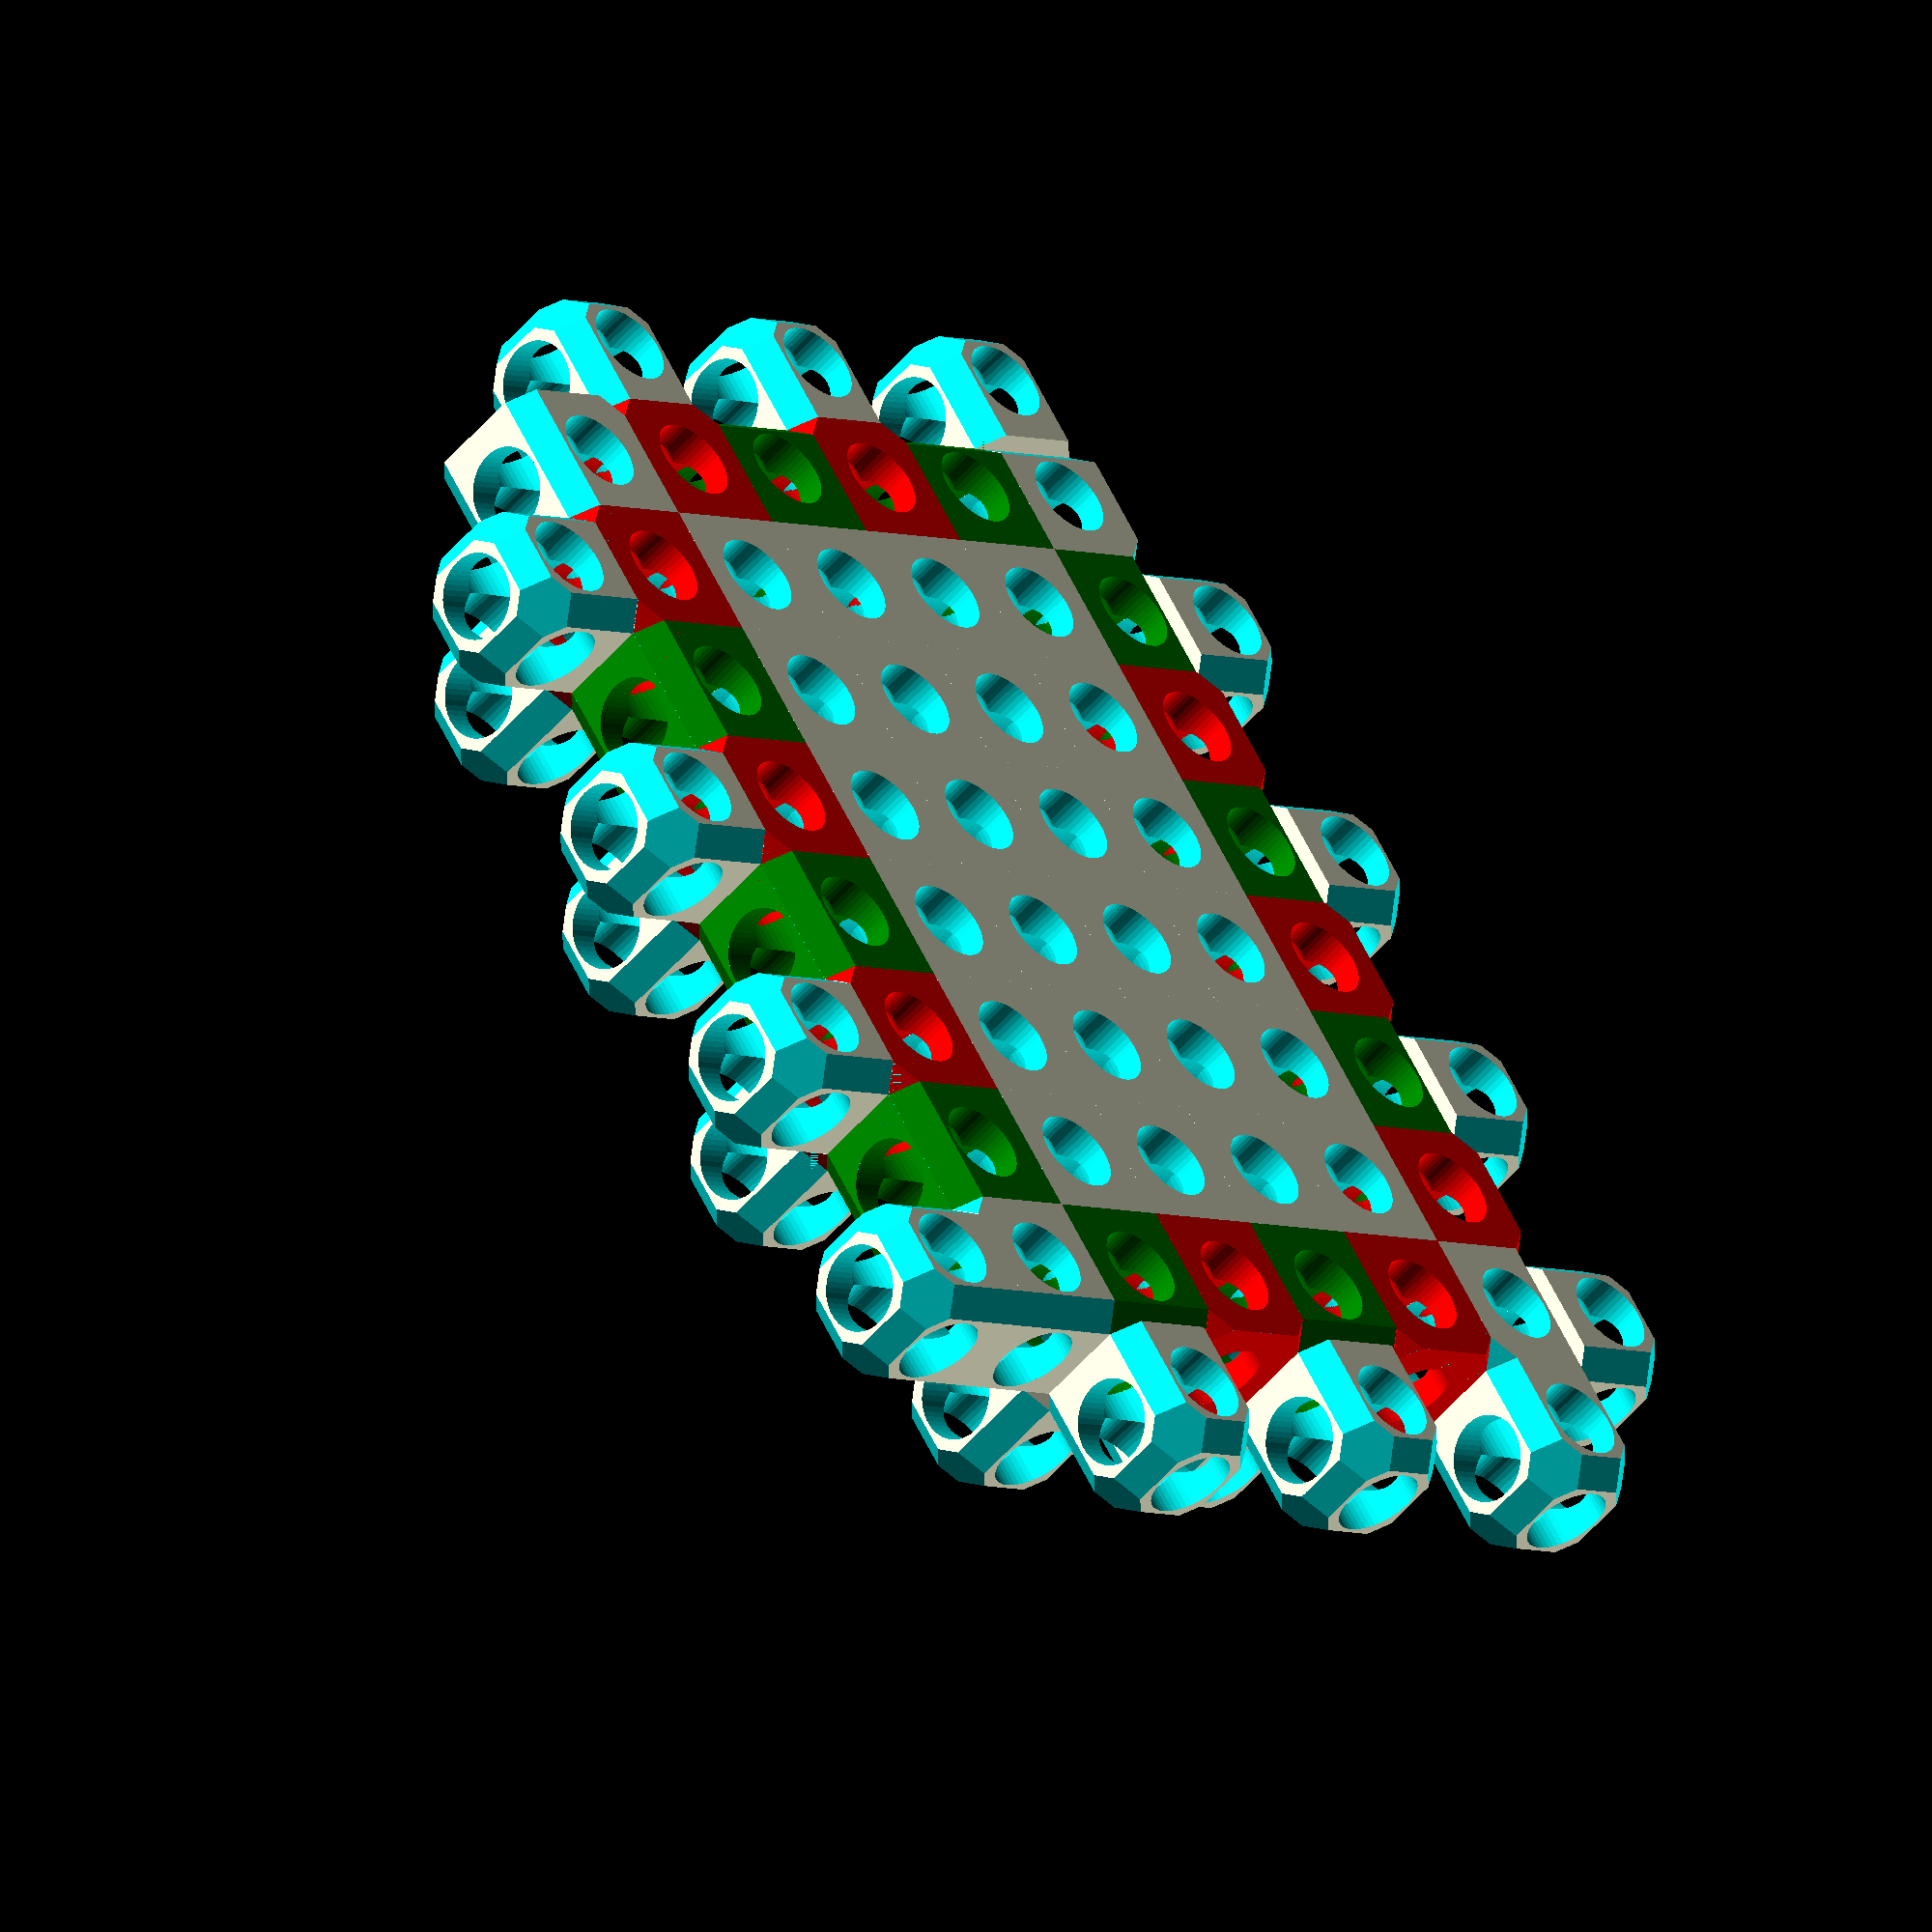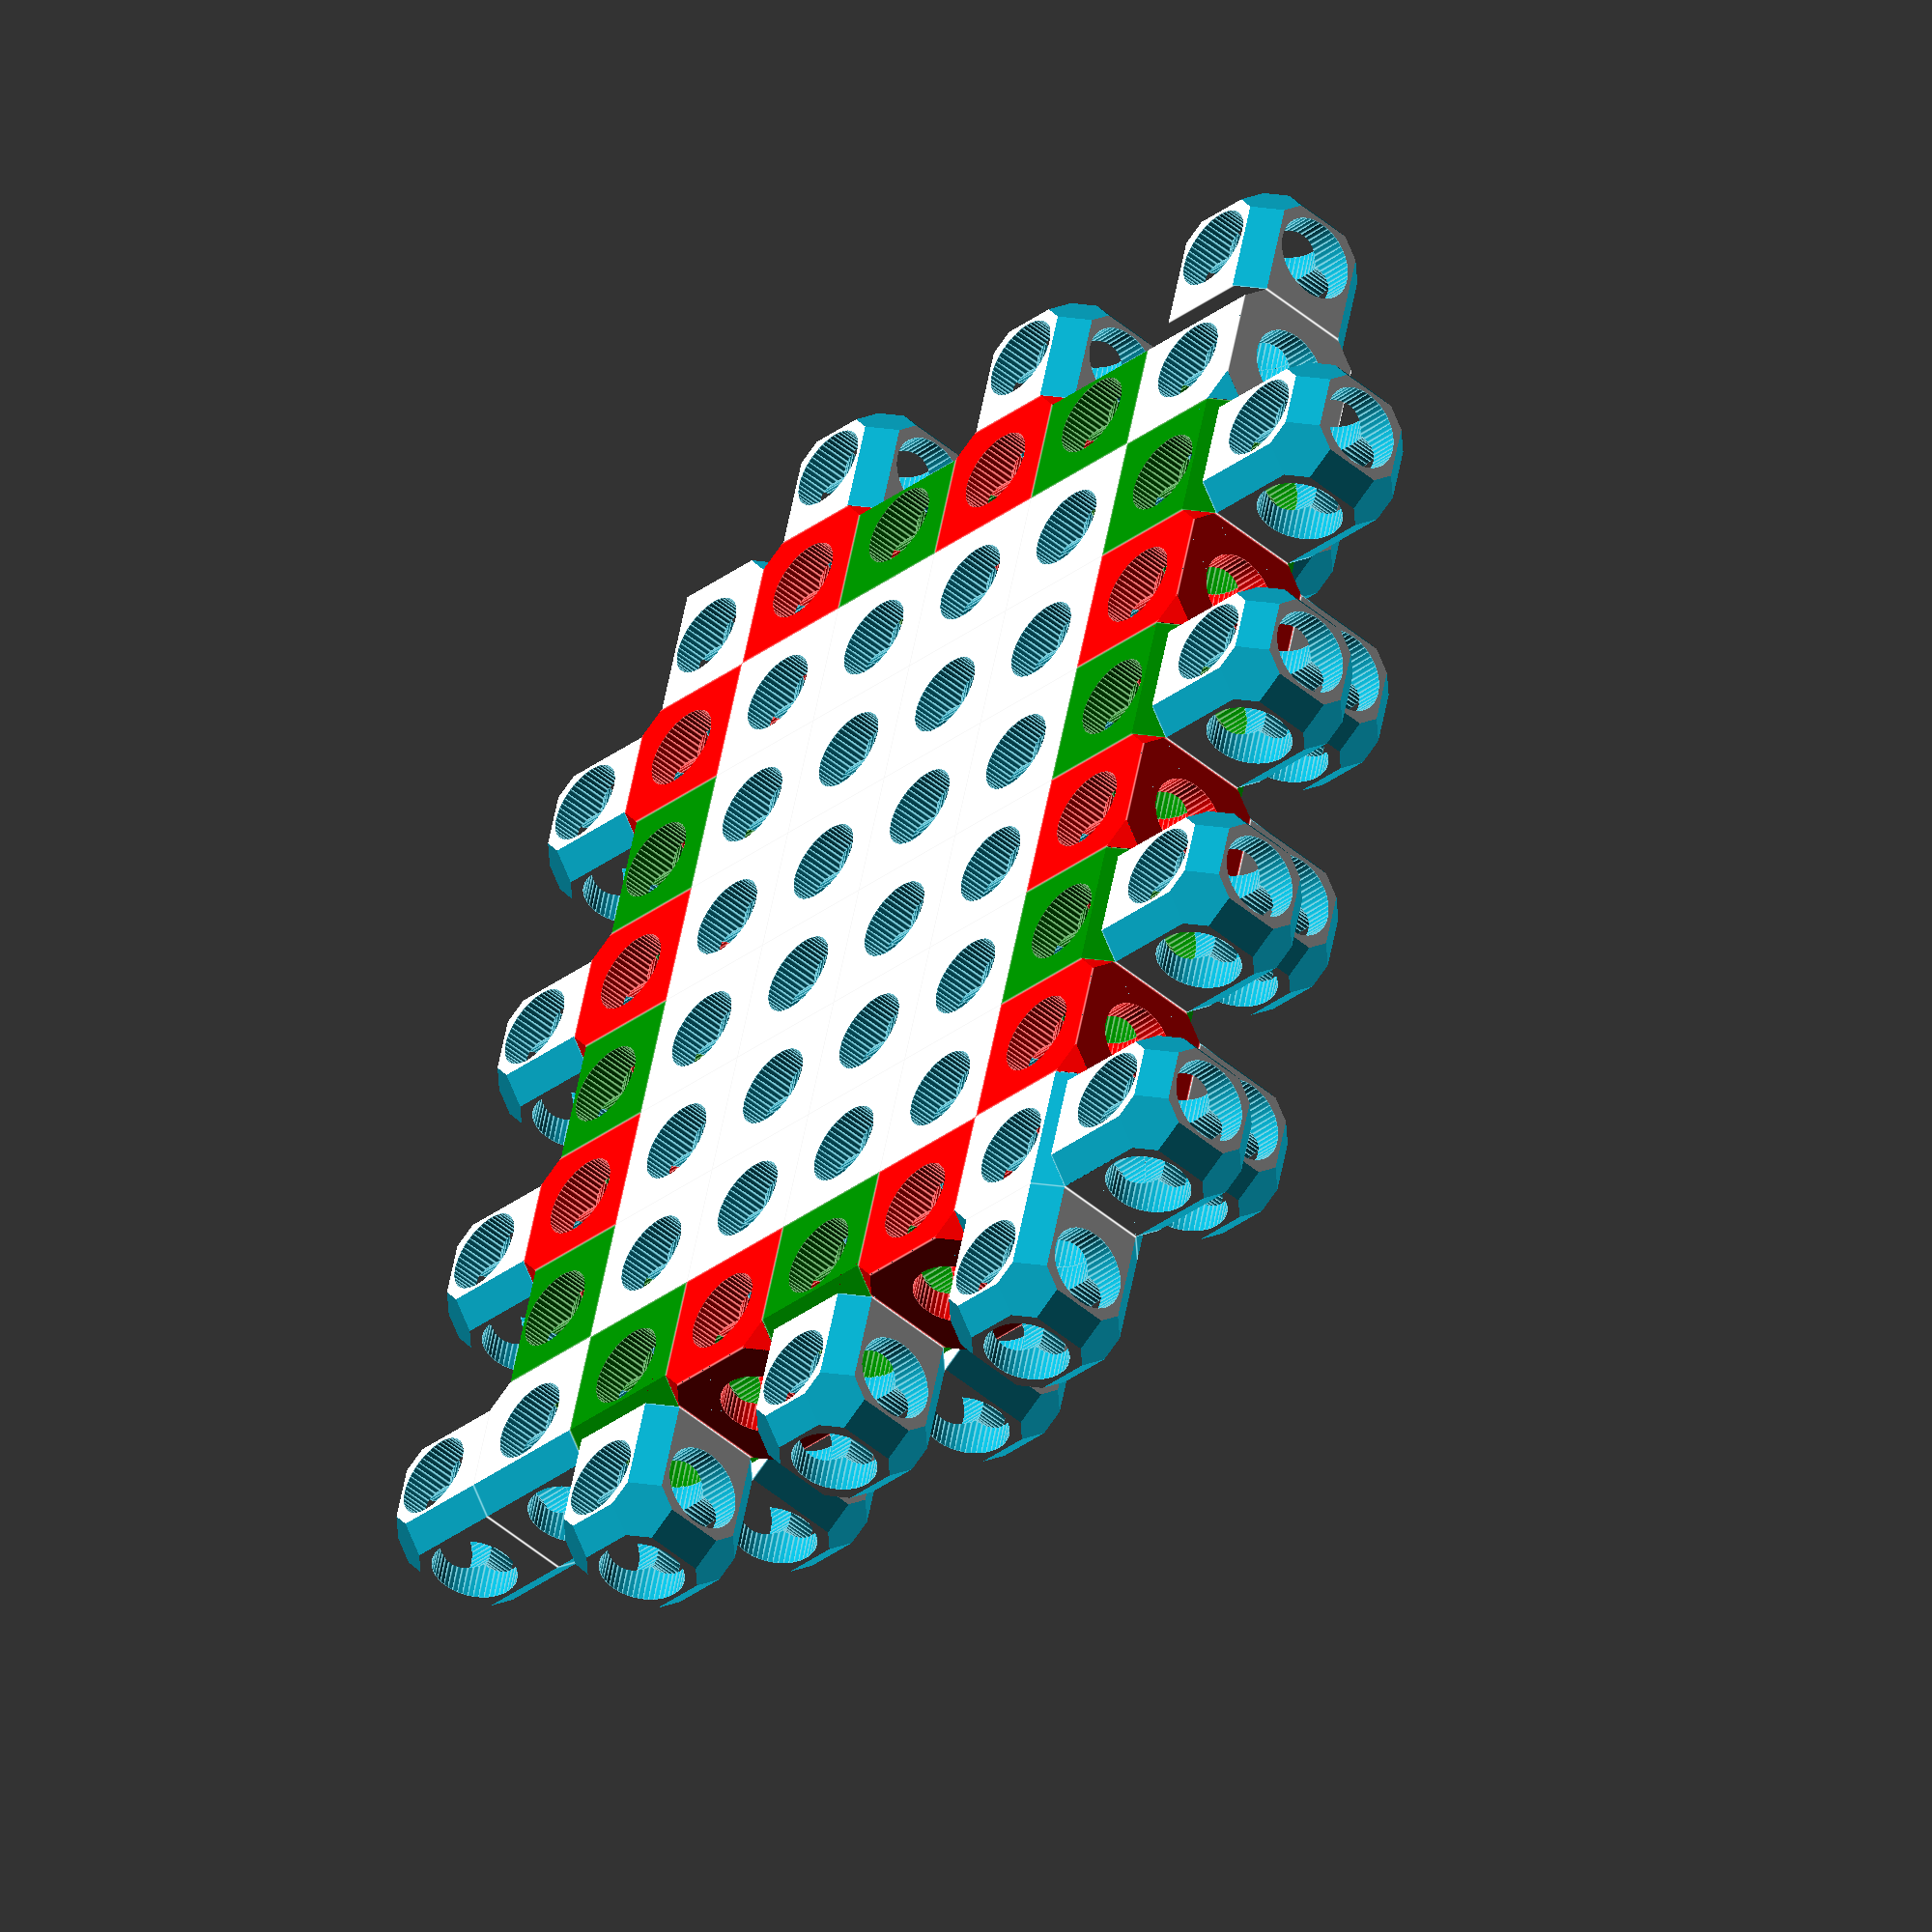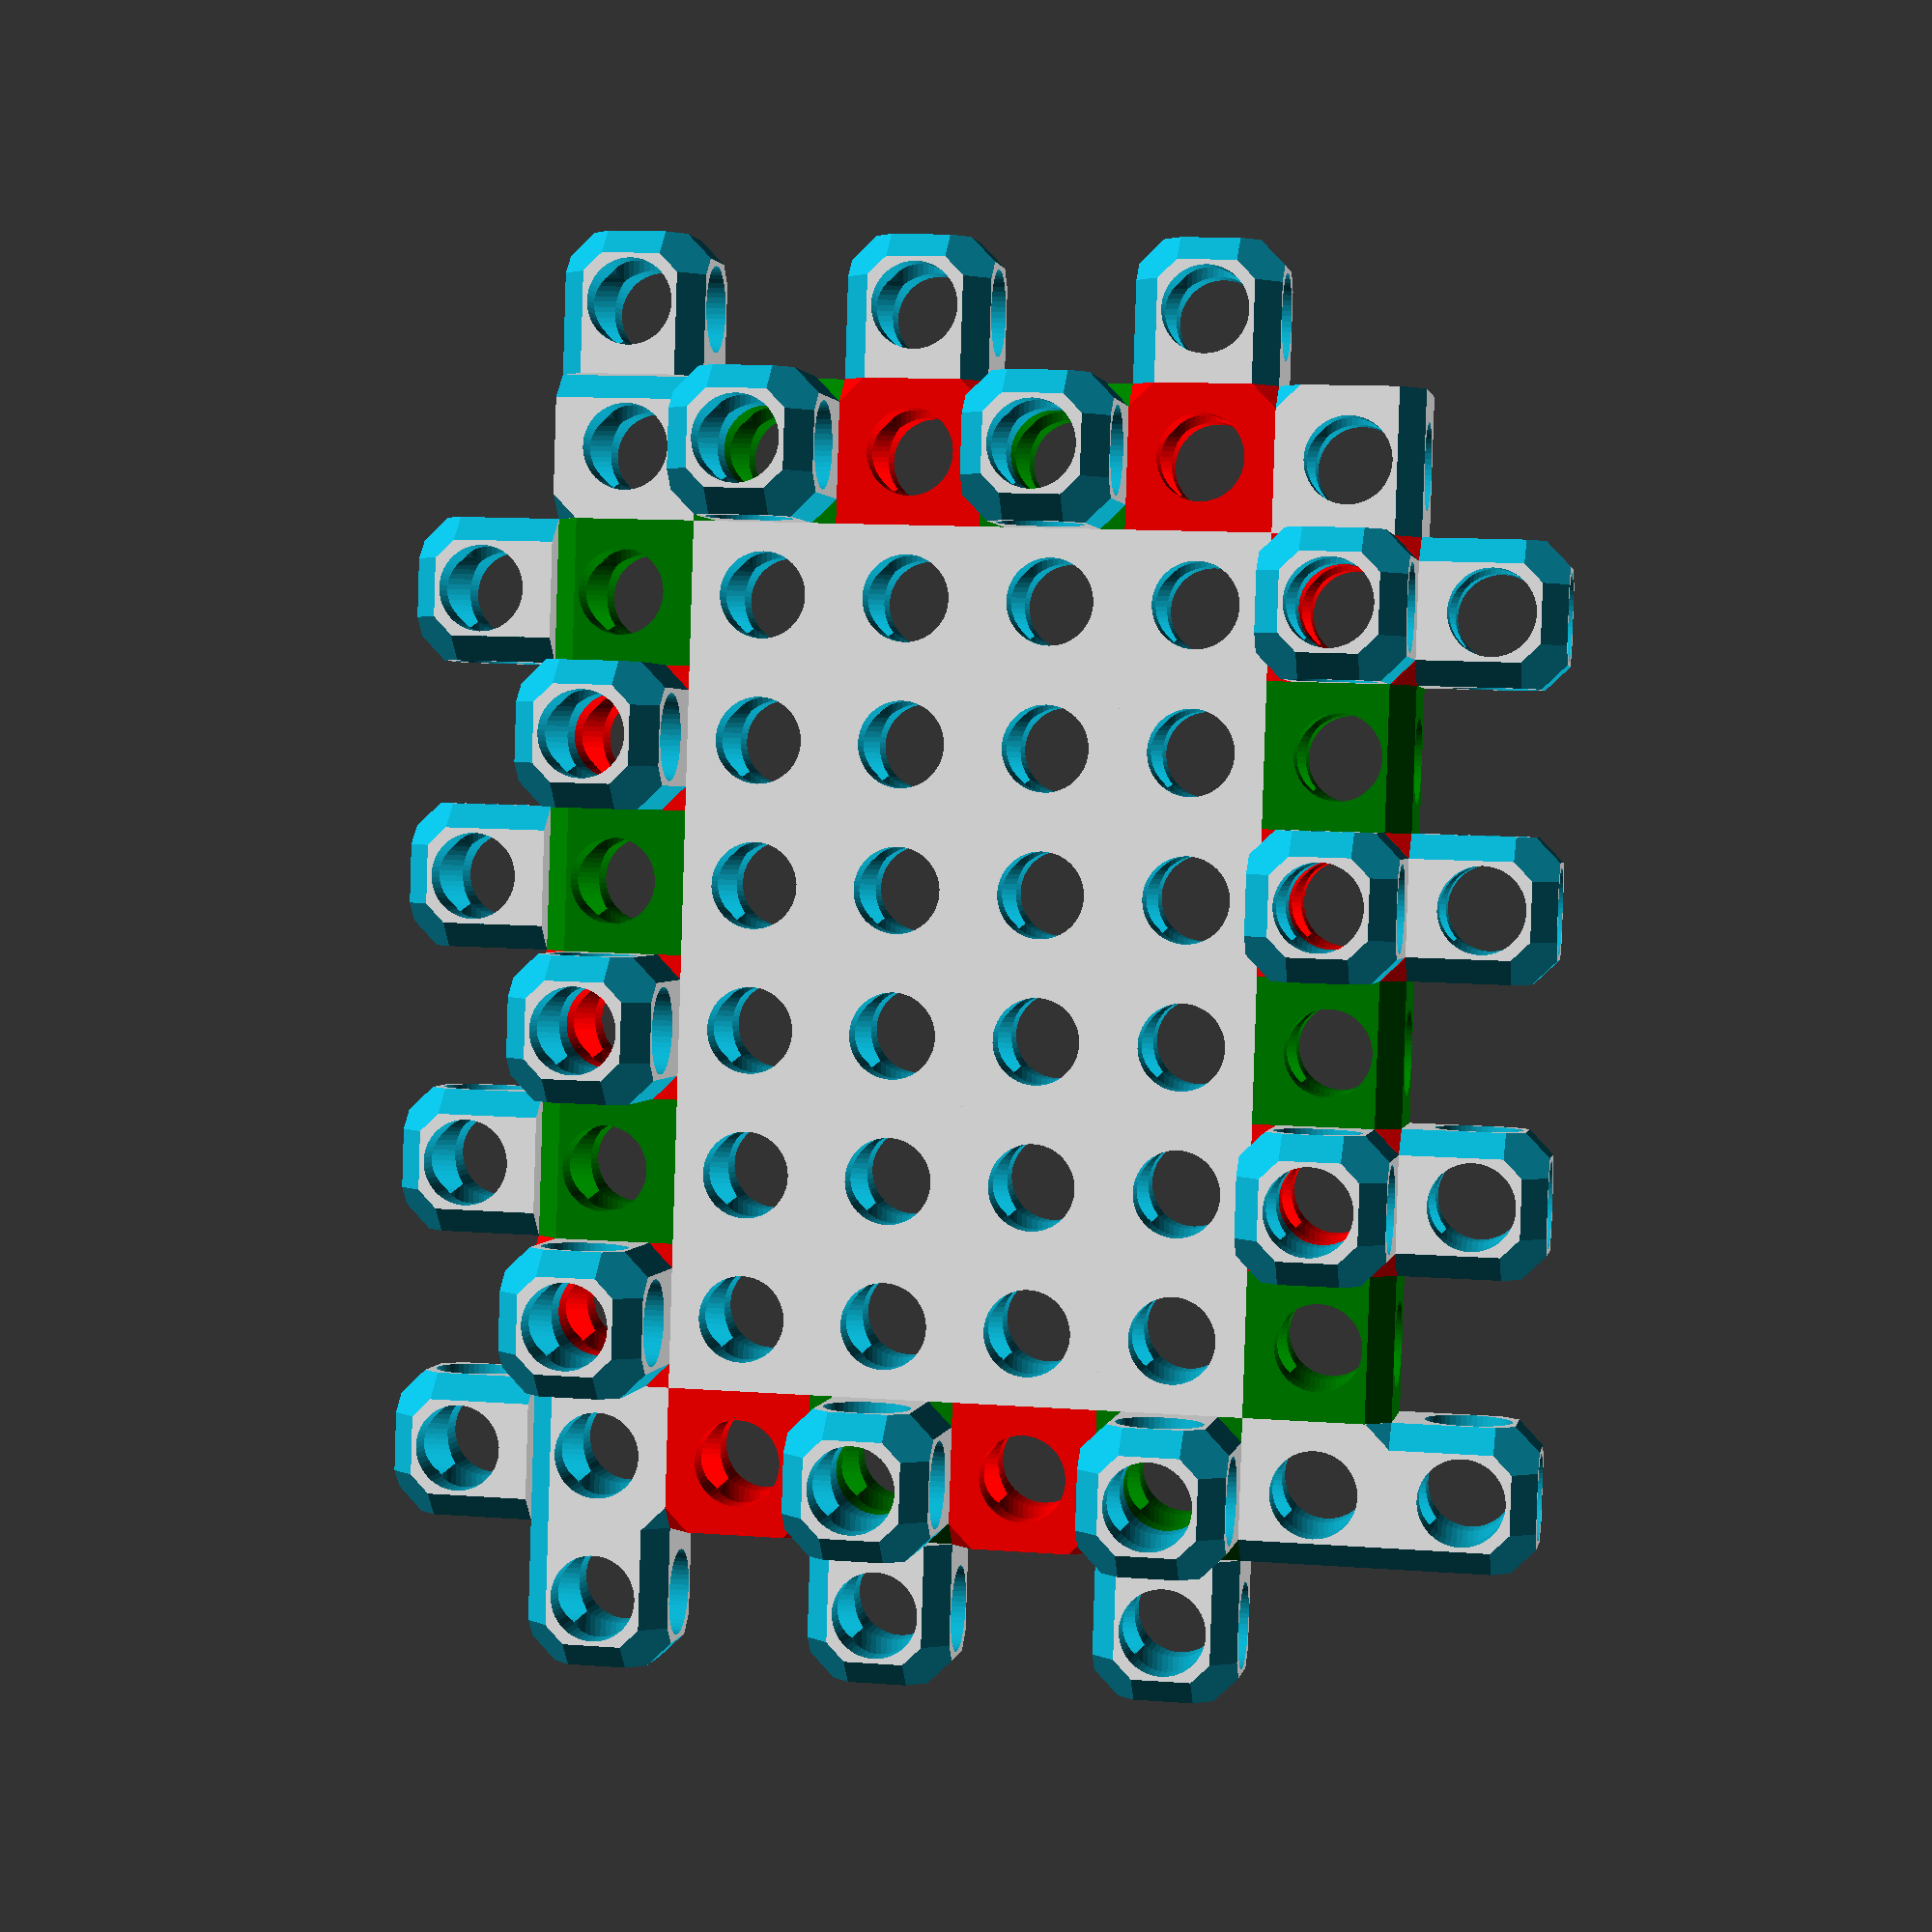
<openscad>
$fn = 50;

module general_block(block_length, shaft_radius )
{

    difference()
    {
        cube([block_length, block_length, block_length],true);

        rotate([0,0,0]) { cylinder( h = block_length+0.1, r1 = shaft_radius, r2 = shaft_radius, center = true ); }
        rotate([90,0,0]) { cylinder( h = block_length+0.1, r1 = shaft_radius, r2 =shaft_radius, center = true ); }
        rotate([0,90,0]){ cylinder( h = block_length+0.1, r1 = shaft_radius, r2 = shaft_radius, center = true ); }
        rotate([0,90,0]) { cylinder( h = block_length+0.1, r1 = shaft_radius, r2 = shaft_radius, center = true ); }
    
        
    }
}

module advanced_side_tooth(block_length, shaft_radius, padding )
{
    cubic_corner_to_edge_angle = 54.7;
    //corner_cropping_constant = 0.5722 * block_length;
    corner_cropping_constant = 0.49 * block_length;
    edge_cropping_constant = 0.77;
    
    difference()
    {
        cube([block_length-padding, block_length, block_length],true);
        rotate([0,0,0]) { cylinder( h = block_length+0.1, r1 = shaft_radius, r2 = shaft_radius, center = true ); }
        rotate([90,0,0]) { cylinder( h = block_length+0.1, r1 = shaft_radius, r2 =shaft_radius, center = true ); }
        rotate([0,90,0]){ cylinder( h = block_length+0.1, r1 = shaft_radius, r2 = shaft_radius, center = true ); }
        rotate([0,90,0]) { cylinder( h = block_length+0.1, r1 = shaft_radius, r2 = shaft_radius, center = true ); }
        translate([corner_cropping_constant,corner_cropping_constant,corner_cropping_constant])
        {
            //54.7 is an essential angle. This is the cut blockl
            rotate([0,54.7,45])
            {
                cube([block_length/2.0, block_length/2.0, block_length/2],true);
            }
        }
        translate([-corner_cropping_constant,corner_cropping_constant,corner_cropping_constant])
        {
            rotate([0,54.7,135])
            {
                cube([block_length/2.0, block_length/2.0, block_length/2],true);
            }
        }
        translate([corner_cropping_constant,-corner_cropping_constant,corner_cropping_constant])
        {
            //54.7 is an essential angle. This is the cut blockl
            rotate([0,54.7,315])
            {
                //cube([block_length/2.0, block_length/2.0, block_length/2],true);
            }       
        }
        translate([-corner_cropping_constant,-corner_cropping_constant,corner_cropping_constant])
        {
            rotate([0,54.7,225])
            {
                //cube([block_length/2.0, block_length/2.0, block_length/2],true);
            }
        }
        translate([corner_cropping_constant,corner_cropping_constant,-corner_cropping_constant])
        {
            //54.7 is an essential angle. This is the cut blockl
            rotate([0,-54.7,45])
            {
                cube([block_length/2.0, block_length/2.0, block_length/2],true);
            }
            
        }
        translate([-corner_cropping_constant,corner_cropping_constant,-corner_cropping_constant])
        {
            rotate([0,-54.7,135])
            {
                cube([block_length/2.0, block_length/2.0, block_length/2],true);
            }
        }
        translate([corner_cropping_constant,-corner_cropping_constant,-corner_cropping_constant])
        {
            //54.7 is an essential angle. This is the cut blockl
            rotate([0,-54.7,315])
            {
                //cube([block_length/2.0, block_length/2.0, block_length/2],true);
            }
        }
        translate([-corner_cropping_constant,-corner_cropping_constant,-corner_cropping_constant])
        {
            rotate([0,-54.7,225])
            {
                //cube([block_length/2.0, block_length/2.0, block_length/2],true);
            }
        }
        
        translate([block_length*edge_cropping_constant,block_length*edge_cropping_constant,0])
        {
            rotate([0,0,45])
            {
                cube([block_length+0.01, block_length+0.01, block_length+0.01],true);
            }
        }
        translate([-block_length*edge_cropping_constant,block_length*edge_cropping_constant,0])
        {
            rotate([0,0,45])
            {
                cube([block_length+0.01, block_length+0.01, block_length+0.01],true);
            }
        }
        translate([block_length*edge_cropping_constant,-block_length*edge_cropping_constant,0])
        {
            rotate([0,0,45])
            {
                //cube([block_length+0.01, block_length+0.01, block_length+0.01],true);
            }
        }
        translate([-block_length*edge_cropping_constant,-block_length*edge_cropping_constant,0])
        {
            rotate([0,0,45])
            {
                //cube([block_length+0.01, block_length+0.01, block_length+0.01],true);
            }
        }
        
        rotate([90,0,0])
        {
            translate([block_length*edge_cropping_constant,block_length*edge_cropping_constant,0])
            {
                rotate([0,0,45])
                {
                    cube([block_length+0.01, block_length+0.01, block_length+0.01],true);
                }
            }
            
            translate([-block_length*edge_cropping_constant,block_length*edge_cropping_constant,0])
            {
                rotate([0,0,45])
                {
                    cube([block_length+0.01, block_length+0.01, block_length+0.01],true);
                }
            }
            translate([block_length*edge_cropping_constant,-block_length*edge_cropping_constant,0])
            {
                rotate([0,0,45])
                {
                    cube([block_length+0.01, block_length+0.01, block_length+0.01],true);
                }
            }
            translate([-block_length*edge_cropping_constant,-block_length*edge_cropping_constant,0])
            {
                rotate([0,0,45])
                {
                    cube([block_length+0.01, block_length+0.01, block_length+0.01],true);
                }
            }
        }
        
        rotate([0,90,0])
        {
            translate([block_length*edge_cropping_constant,block_length*edge_cropping_constant,0])
            {
                rotate([0,0,45])
                {
                    cube([block_length+0.01, block_length+0.01, block_length+0.01],true);
                }
            }
            
            translate([-block_length*edge_cropping_constant,block_length*edge_cropping_constant,0])
            {
                rotate([0,0,45])
                {
                    cube([block_length+0.01, block_length+0.01, block_length+0.01],true);
                }
            }
            translate([block_length*edge_cropping_constant,-block_length*edge_cropping_constant,0])
            {
                rotate([0,0,45])
                {
                    //cube([block_length+0.01, block_length+0.01, block_length+0.01],true);
                }
            }
            translate([-block_length*edge_cropping_constant,-block_length*edge_cropping_constant,0])
            {
                rotate([0,0,45])
                {
                    //cube([block_length+0.01, block_length+0.01, block_length+0.01],true);
                }
            }
        }
        
    }
}



module advanced_block(block_length, shaft_radius)
{

    cubic_corner_to_edge_angle = 54.7;
    //corner_cropping_constant = 0.5722 * block_length;
    corner_cropping_constant = 0.49 * block_length;
    edge_cropping_constant = 0.77;
    difference()
    {
        general_block(block_length,shaft_radius);
        
        translate([corner_cropping_constant,corner_cropping_constant,corner_cropping_constant])
        {
            //54.7 is an essential angle. This is the cut blockl
            rotate([0,54.7,45])
            {
                cube([block_length/2.0, block_length/2.0, block_length/2],true);
            }
        }
        translate([-corner_cropping_constant,corner_cropping_constant,corner_cropping_constant])
        {
            rotate([0,54.7,135])
            {
                cube([block_length/2.0, block_length/2.0, block_length/2],true);
            }
        }
        translate([corner_cropping_constant,-corner_cropping_constant,corner_cropping_constant])
        {
            //54.7 is an essential angle. This is the cut blockl
            rotate([0,54.7,315])
            {
                cube([block_length/2.0, block_length/2.0, block_length/2],true);
            }       
        }
        translate([-corner_cropping_constant,-corner_cropping_constant,corner_cropping_constant])
        {
            rotate([0,54.7,225])
            {
                cube([block_length/2.0, block_length/2.0, block_length/2],true);
            }
        }
        translate([corner_cropping_constant,corner_cropping_constant,-corner_cropping_constant])
        {
            //54.7 is an essential angle. This is the cut blockl
            rotate([0,-54.7,45])
            {
                cube([block_length/2.0, block_length/2.0, block_length/2],true);
            }
            
        }
        translate([-corner_cropping_constant,corner_cropping_constant,-corner_cropping_constant])
        {
            rotate([0,-54.7,135])
            {
                cube([block_length/2.0, block_length/2.0, block_length/2],true);
            }
        }
        translate([corner_cropping_constant,-corner_cropping_constant,-corner_cropping_constant])
        {
            //54.7 is an essential angle. This is the cut blockl
            rotate([0,-54.7,315])
            {
                cube([block_length/2.0, block_length/2.0, block_length/2],true);
            }
        }
        translate([-corner_cropping_constant,-corner_cropping_constant,-corner_cropping_constant])
        {
            rotate([0,-54.7,225])
            {
                cube([block_length/2.0, block_length/2.0, block_length/2],true);
            }
        }
        
        translate([block_length*edge_cropping_constant,block_length*edge_cropping_constant,0])
        {
            rotate([0,0,45])
            {
                cube([block_length+0.01, block_length+0.01, block_length+0.01],true);
            }
        }
        translate([-block_length*edge_cropping_constant,block_length*edge_cropping_constant,0])
        {
            rotate([0,0,45])
            {
                cube([block_length+0.01, block_length+0.01, block_length+0.01],true);
            }
        }
        translate([block_length*edge_cropping_constant,-block_length*edge_cropping_constant,0])
        {
            rotate([0,0,45])
            {
                cube([block_length+0.01, block_length+0.01, block_length+0.01],true);
            }
        }
        translate([-block_length*edge_cropping_constant,-block_length*edge_cropping_constant,0])
        {
            rotate([0,0,45])
            {
                cube([block_length+0.01, block_length+0.01, block_length+0.01],true);
            }
        }
        
        rotate([90,0,0])
        {
            translate([block_length*edge_cropping_constant,block_length*edge_cropping_constant,0])
            {
                rotate([0,0,45])
                {
                    cube([block_length+0.01, block_length+0.01, block_length+0.01],true);
                }
            }
            
            translate([-block_length*edge_cropping_constant,block_length*edge_cropping_constant,0])
            {
                rotate([0,0,45])
                {
                    cube([block_length+0.01, block_length+0.01, block_length+0.01],true);
                }
            }
            translate([block_length*edge_cropping_constant,-block_length*edge_cropping_constant,0])
            {
                rotate([0,0,45])
                {
                    cube([block_length+0.01, block_length+0.01, block_length+0.01],true);
                }
            }
            translate([-block_length*edge_cropping_constant,-block_length*edge_cropping_constant,0])
            {
                rotate([0,0,45])
                {
                    cube([block_length+0.01, block_length+0.01, block_length+0.01],true);
                }
            }
        }
        
        rotate([0,90,0])
        {
            translate([block_length*edge_cropping_constant,block_length*edge_cropping_constant,0])
            {
                rotate([0,0,45])
                {
                    cube([block_length+0.01, block_length+0.01, block_length+0.01],true);
                }
            }
            
            translate([-block_length*edge_cropping_constant,block_length*edge_cropping_constant,0])
            {
                rotate([0,0,45])
                {
                    cube([block_length+0.01, block_length+0.01, block_length+0.01],true);
                }
            }
            translate([block_length*edge_cropping_constant,-block_length*edge_cropping_constant,0])
            {
                rotate([0,0,45])
                {
                    cube([block_length+0.01, block_length+0.01, block_length+0.01],true);
                }
            }
            translate([-block_length*edge_cropping_constant,-block_length*edge_cropping_constant,0])
            {
                rotate([0,0,45])
                {
                    cube([block_length+0.01, block_length+0.01, block_length+0.01],true);
                }
            }
        }
        
    }

}


module advanced_tooth_coupling_block(block_length, shaft_radius)
{

    cubic_corner_to_edge_angle = 54.7;
    //corner_cropping_constant = 0.5722 * block_length;
    corner_cropping_constant = 0.59 * block_length;
    edge_cropping_constant = 0.77;
    difference()
    {
        general_block(block_length,shaft_radius);
        
        translate([corner_cropping_constant,corner_cropping_constant,corner_cropping_constant])
        {
            //54.7 is an essential angle. This is the cut blockl
            rotate([0,54.7,45])
            {
                cube([block_length/2.0, block_length/2.0, block_length/2],true);
            }
        }
        translate([-corner_cropping_constant,corner_cropping_constant,corner_cropping_constant])
        {
            rotate([0,54.7,135])
            {
                //cube([block_length/2.0, block_length/2.0, block_length/2],true);
            }
        }
        translate([corner_cropping_constant,-corner_cropping_constant,corner_cropping_constant])
        {
            //54.7 is an essential angle. This is the cut blockl
            rotate([0,54.7,315])
            {
                cube([block_length/2.0, block_length/2.0, block_length/2],true);
            }       
        }
        translate([-corner_cropping_constant,-corner_cropping_constant,corner_cropping_constant])
        {
            rotate([0,54.7,225])
            {
                //cube([block_length/2.0, block_length/2.0, block_length/2],true);
            }
        }
        translate([corner_cropping_constant,corner_cropping_constant,-corner_cropping_constant])
        {
            //54.7 is an essential angle. This is the cut blockl
            rotate([0,-54.7,45])
            {
                cube([block_length/2.0, block_length/2.0, block_length/2],true);
            }
            
        }
        translate([-corner_cropping_constant,corner_cropping_constant,-corner_cropping_constant])
        {
            rotate([0,-54.7,135])
            {
                //cube([block_length/2.0, block_length/2.0, block_length/2],true);
            }
        }
        translate([corner_cropping_constant,-corner_cropping_constant,-corner_cropping_constant])
        {
            //54.7 is an essential angle. This is the cut blockl
            rotate([0,-54.7,315])
            {
                cube([block_length/2.0, block_length/2.0, block_length/2],true);
            }
        }
        translate([-corner_cropping_constant,-corner_cropping_constant,-corner_cropping_constant])
        {
            rotate([0,-54.7,225])
            {
                //cube([block_length/2.0, block_length/2.0, block_length/2],true);
            }
        }
        
        translate([block_length*edge_cropping_constant,block_length*edge_cropping_constant,0])
        {
            rotate([0,0,45])
            {
                //cube([block_length+0.01, block_length+0.01, block_length+0.01],true);
            }
        }
        translate([-block_length*edge_cropping_constant,block_length*edge_cropping_constant,0])
        {
            rotate([0,0,45])
            {
                //cube([block_length+0.01, block_length+0.01, block_length+0.01],true);
            }
        }
        translate([block_length*edge_cropping_constant,-block_length*edge_cropping_constant,0])
        {
            rotate([0,0,45])
            {
                //cube([block_length+0.01, block_length+0.01, block_length+0.01],true);
            }
        }
        translate([-block_length*edge_cropping_constant,-block_length*edge_cropping_constant,0])
        {
            rotate([0,0,45])
            {
                //cube([block_length+0.01, block_length+0.01, block_length+0.01],true);
            }
        }
        
        rotate([90,0,0])
        {
            translate([block_length*edge_cropping_constant,block_length*edge_cropping_constant,0])
            {
                rotate([0,0,45])
                {
                    //cube([block_length+0.01, block_length+0.01, block_length+0.01],true);
                }
            }
            
            translate([-block_length*edge_cropping_constant,block_length*edge_cropping_constant,0])
            {
                rotate([0,0,45])
                {
                    //cube([block_length+0.01, block_length+0.01, block_length+0.01],true);
                }
            }
            translate([block_length*edge_cropping_constant,-block_length*edge_cropping_constant,0])
            {
                rotate([0,0,45])
                {
                    //cube([block_length+0.01, block_length+0.01, block_length+0.01],true);
                }
            }
            translate([-block_length*edge_cropping_constant,-block_length*edge_cropping_constant,0])
            {
                rotate([0,0,45])
                {
                    //cube([block_length+0.01, block_length+0.01, block_length+0.01],true);
                }
            }
        }
        
        rotate([0,90,0])
        {
            translate([block_length*edge_cropping_constant,block_length*edge_cropping_constant,0])
            {
                rotate([0,0,45])
                {
                    //cube([block_length+0.01, block_length+0.01, block_length+0.01],true);
                }
            }
            
            translate([-block_length*edge_cropping_constant,block_length*edge_cropping_constant,0])
            {
                rotate([0,0,45])
                {
                    //cube([block_length+0.01, block_length+0.01, block_length+0.01],true);
                }
            }
            translate([block_length*edge_cropping_constant,-block_length*edge_cropping_constant,0])
            {
                rotate([0,0,45])
                {
                    //cube([block_length+0.01, block_length+0.01, block_length+0.01],true);
                }
            }
            translate([-block_length*edge_cropping_constant,-block_length*edge_cropping_constant,0])
            {
                rotate([0,0,45])
                {
                    //cube([block_length+0.01, block_length+0.01, block_length+0.01],true);
                }
            }
        }
        
    }

}



module advanced_perimeter_block(block_length, shaft_radius)
{

    cubic_corner_to_edge_angle = 54.7;
    //corner_cropping_constant = 0.5722 * block_length;
    corner_cropping_constant = 0.49 * block_length;
    edge_cropping_constant = 0.77;
    difference()
    {
        general_block(block_length,shaft_radius);
        
        translate([corner_cropping_constant,corner_cropping_constant,corner_cropping_constant])
        {
            //54.7 is an essential angle. This is the cut blockl
            rotate([0,54.7,45])
            {
                //cube([block_length/2.0, block_length/2.0, block_length/2],true);
            }
        }
        translate([-corner_cropping_constant,corner_cropping_constant,corner_cropping_constant])
        {
            rotate([0,54.7,135])
            {
                //cube([block_length/2.0, block_length/2.0, block_length/2],true);
            }
        }
        translate([corner_cropping_constant,-corner_cropping_constant,corner_cropping_constant])
        {
            //54.7 is an essential angle. This is the cut blockl
            rotate([0,54.7,315])
            {
                //cube([block_length/2.0, block_length/2.0, block_length/2],true);
            }       
        }
        translate([-corner_cropping_constant,-corner_cropping_constant,corner_cropping_constant])
        {
            rotate([0,54.7,225])
            {
                //cube([block_length/2.0, block_length/2.0, block_length/2],true);
            }
        }
        translate([corner_cropping_constant,corner_cropping_constant,-corner_cropping_constant])
        {
            //54.7 is an essential angle. This is the cut blockl
            rotate([0,-54.7,45])
            {
                //cube([block_length/2.0, block_length/2.0, block_length/2],true);
            }
            
        }
        translate([-corner_cropping_constant,corner_cropping_constant,-corner_cropping_constant])
        {
            rotate([0,-54.7,135])
            {
                //cube([block_length/2.0, block_length/2.0, block_length/2],true);
            }
        }
        translate([corner_cropping_constant,-corner_cropping_constant,-corner_cropping_constant])
        {
            //54.7 is an essential angle. This is the cut blockl
            rotate([0,-54.7,315])
            {
                //cube([block_length/2.0, block_length/2.0, block_length/2],true);
            }
        }
        translate([-corner_cropping_constant,-corner_cropping_constant,-corner_cropping_constant])
        {
            rotate([0,-54.7,225])
            {
                //cube([block_length/2.0, block_length/2.0, block_length/2],true);
            }
        }
        
        translate([block_length*edge_cropping_constant,block_length*edge_cropping_constant,0])
        {
            rotate([0,0,45])
            {
                //cube([block_length+0.01, block_length+0.01, block_length+0.01],true);
            }
        }
        translate([-block_length*edge_cropping_constant,block_length*edge_cropping_constant,0])
        {
            rotate([0,0,45])
            {
                //cube([block_length+0.01, block_length+0.01, block_length+0.01],true);
            }
        }
        translate([block_length*edge_cropping_constant,-block_length*edge_cropping_constant,0])
        {
            rotate([0,0,45])
            {
                //cube([block_length+0.01, block_length+0.01, block_length+0.01],true);
            }
        }
        translate([-block_length*edge_cropping_constant,-block_length*edge_cropping_constant,0])
        {
            rotate([0,0,45])
            {
                //cube([block_length+0.01, block_length+0.01, block_length+0.01],true);
            }
        }
        
        rotate([90,0,0])
        {
            translate([block_length*edge_cropping_constant,block_length*edge_cropping_constant,0])
            {
                rotate([0,0,45])
                {
                    cube([block_length+0.01, block_length+0.01, block_length+0.01],true);
                }
            }
            
            translate([-block_length*edge_cropping_constant,block_length*edge_cropping_constant,0])
            {
                rotate([0,0,45])
                {
                    //cube([block_length+0.01, block_length+0.01, block_length+0.01],true);
                }
            }
            translate([block_length*edge_cropping_constant,-block_length*edge_cropping_constant,0])
            {
                rotate([0,0,45])
                {
                    cube([block_length+0.01, block_length+0.01, block_length+0.01],true);
                }
            }
            translate([-block_length*edge_cropping_constant,-block_length*edge_cropping_constant,0])
            {
                rotate([0,0,45])
                {
                    //cube([block_length+0.01, block_length+0.01, block_length+0.01],true);
                }
            }
        }
        
        rotate([0,90,0])
        {
            translate([block_length*edge_cropping_constant,block_length*edge_cropping_constant,0])
            {
                rotate([0,0,45])
                {
                    //cube([block_length+0.01, block_length+0.01, block_length+0.01],true);
                }
            }
            
            translate([-block_length*edge_cropping_constant,block_length*edge_cropping_constant,0])
            {
                rotate([0,0,45])
                {
                    //cube([block_length+0.01, block_length+0.01, block_length+0.01],true);
                }
            }
            translate([block_length*edge_cropping_constant,-block_length*edge_cropping_constant,0])
            {
                rotate([0,0,45])
                {
                    //cube([block_length+0.01, block_length+0.01, block_length+0.01],true);
                }
            }
            translate([-block_length*edge_cropping_constant,-block_length*edge_cropping_constant,0])
            {
                rotate([0,0,45])
                {
                    //cube([block_length+0.01, block_length+0.01, block_length+0.01],true);
                }
            }
        }
        
    }

}

module advanced_corner_block(block_length, shaft_radius)
{

    cubic_corner_to_edge_angle = 54.7;
    //corner_cropping_constant = 0.5722 * block_length;
    corner_cropping_constant = 0.59 * block_length;
    edge_cropping_constant = 0.77;
    

    
    difference()
    {
        general_block(block_length,shaft_radius);
        
        translate([corner_cropping_constant,corner_cropping_constant,corner_cropping_constant])
        {
            //54.7 is an essential angle. This is the cut blockl
            rotate([0,54.7,45])
            {
                cube([block_length/2.0, block_length/2.0, block_length/2],true);
            }
        }
        translate([-corner_cropping_constant,corner_cropping_constant,corner_cropping_constant])
        {
            rotate([0,54.7,135])
            {
                cube([block_length/2.0, block_length/2.0, block_length/2],true);
            }
        }
        translate([corner_cropping_constant,-corner_cropping_constant,corner_cropping_constant])
        {
            //54.7 is an essential angle. This is the cut blockl
            rotate([0,54.7,315])
            {
                //FIX
                cube([block_length/2.0, block_length/2.0, block_length/2],true);
            }       
        }
        translate([-corner_cropping_constant,-corner_cropping_constant,corner_cropping_constant])
        {
            rotate([0,54.7,225])
            {
                //FIX
                //cube([block_length/2.0, block_length/2.0, block_length/2],true);
            }
        }
        translate([corner_cropping_constant,corner_cropping_constant,-corner_cropping_constant])
        {
            //54.7 is an essential angle. This is the cut blockl
            rotate([0,-54.7,45])
            {
                cube([block_length/2.0, block_length/2.0, block_length/2],true);
            }
            
        }
        translate([-corner_cropping_constant,corner_cropping_constant,-corner_cropping_constant])
        {
            rotate([0,-54.7,135])
            {
                cube([block_length/2.0, block_length/2.0, block_length/2],true);
            }
        }
        translate([corner_cropping_constant,-corner_cropping_constant,-corner_cropping_constant])
        {
            //54.7 is an essential angle. This is the cut blockl
            rotate([0,-54.7,315])
            {
                cube([block_length/2.0, block_length/2.0, block_length/2],true);
            }
        }
        translate([-corner_cropping_constant,-corner_cropping_constant,-corner_cropping_constant])
        {
            rotate([0,-54.7,225])
            {
                //cube([block_length/2.0, block_length/2.0, block_length/2],true);
            }
        }
        
        translate([block_length*edge_cropping_constant,block_length*edge_cropping_constant,0])
        {
            rotate([0,0,45])
            {
                //cube([block_length+0.01, block_length+0.01, block_length+0.01],true);
            }
        }
        translate([-block_length*edge_cropping_constant,block_length*edge_cropping_constant,0])
        {
            rotate([0,0,45])
            {
                //cube([block_length+0.01, block_length+0.01, block_length+0.01],true);
            }
        }
        translate([block_length*edge_cropping_constant,-block_length*edge_cropping_constant,0])
        {
            rotate([0,0,45])
            {
                //cube([block_length+0.01, block_length+0.01, block_length+0.01],true);
            }
        }
        translate([-block_length*edge_cropping_constant,-block_length*edge_cropping_constant,0])
        {
            rotate([0,0,45])
            {
                //cube([block_length+0.01, block_length+0.01, block_length+0.01],true);
            }
        }
        
        rotate([90,0,0])
        {
            translate([block_length*edge_cropping_constant,block_length*edge_cropping_constant,0])
            {
                rotate([0,0,45])
                {
                    cube([block_length+0.01, block_length+0.01, block_length+0.01],true);
                }
            }
            
            translate([-block_length*edge_cropping_constant,block_length*edge_cropping_constant,0])
            {
                rotate([0,0,45])
                {
                    //cube([block_length+0.01, block_length+0.01, block_length+0.01],true);
                }
            }
            translate([block_length*edge_cropping_constant,-block_length*edge_cropping_constant,0])
            {
                rotate([0,0,45])
                {
                  cube([block_length+0.01, block_length+0.01, block_length+0.01],true);
                }
            }
            translate([-block_length*edge_cropping_constant,-block_length*edge_cropping_constant,0])
            {
                rotate([0,0,45])
                {
                    //cube([block_length+0.01, block_length+0.01, block_length+0.01],true);
                }
            }
        }
        
        rotate([0,90,0])
        {
            translate([block_length*edge_cropping_constant,block_length*edge_cropping_constant,0])
            {
                rotate([0,0,45])
                {
                    //THIS
                    //cube([block_length+0.01, block_length+0.01, block_length+0.01],true);
                }
            }
            
            translate([-block_length*edge_cropping_constant,block_length*edge_cropping_constant,0])
            {
                rotate([0,0,45])
                {
                    //THIS
                    //cube([block_length+0.01, block_length+0.01, block_length+0.01],true);
                }
            }
            translate([block_length*edge_cropping_constant,-block_length*edge_cropping_constant,0])
            {
                rotate([0,0,45])
                {
                    //cube([block_length+0.01, block_length+0.01, block_length+0.01],true);
                }
            }
            translate([-block_length*edge_cropping_constant,-block_length*edge_cropping_constant,0])
            {
                rotate([0,0,45])
                {
                    //cube([block_length+0.01, block_length+0.01, block_length+0.01],true);
                }
            }
        }
        
    }

}


module advanced_top_tooth(block_length, shaft_radius, padding = 0.2)
{
    cubic_corner_to_edge_angle = 54.7;
    //corner_cropping_constant = 0.5722 * block_length;
    corner_cropping_constant = 0.49 * block_length;
    edge_cropping_constant = 0.77;
    
    difference()
    {
        cube([block_length-padding, block_length-padding, block_length],true);
        rotate([0,0,0]) { cylinder( h = block_length+0.1, r1 = shaft_radius, r2 = shaft_radius, center = true ); }
        rotate([90,0,0]) { cylinder( h = block_length+0.1, r1 = shaft_radius, r2 =shaft_radius, center = true ); }
        rotate([0,90,0]){ cylinder( h = block_length+0.1, r1 = shaft_radius, r2 = shaft_radius, center = true ); }
        rotate([0,90,0]) { cylinder( h = block_length+0.1, r1 = shaft_radius, r2 = shaft_radius, center = true ); }
        translate([corner_cropping_constant,corner_cropping_constant,corner_cropping_constant])
        {
            //54.7 is an essential angle. This is the cut blockl
            rotate([0,54.7,45])
            {
                cube([block_length/2.0, block_length/2.0, block_length/2],true);
            }
        }
        translate([-corner_cropping_constant,corner_cropping_constant,corner_cropping_constant])
        {
            rotate([0,54.7,135])
            {
                cube([block_length/2.0, block_length/2.0, block_length/2],true);
            }
        }
        translate([corner_cropping_constant,-corner_cropping_constant,corner_cropping_constant])
        {
            //54.7 is an essential angle. This is the cut blockl
            rotate([0,54.7,315])
            {
                cube([block_length/2.0, block_length/2.0, block_length/2],true);
            }       
        }
        translate([-corner_cropping_constant,-corner_cropping_constant,corner_cropping_constant])
        {
            rotate([0,54.7,225])
            {
                cube([block_length/2.0, block_length/2.0, block_length/2],true);
            }
        }
        translate([corner_cropping_constant,corner_cropping_constant,-corner_cropping_constant])
        {
            //54.7 is an essential angle. This is the cut blockl
            rotate([0,-54.7,45])
            {
                //cube([block_length/2.0, block_length/2.0, block_length/2],true);
            }
            
        }
        translate([-corner_cropping_constant,corner_cropping_constant,-corner_cropping_constant])
        {
            rotate([0,-54.7,135])
            {
                //cube([block_length/2.0, block_length/2.0, block_length/2],true);
            }
        }
        translate([corner_cropping_constant,-corner_cropping_constant,-corner_cropping_constant])
        {
            //54.7 is an essential angle. This is the cut blockl
            rotate([0,-54.7,315])
            {
                //cube([block_length/2.0, block_length/2.0, block_length/2],true);
            }
        }
        translate([-corner_cropping_constant,-corner_cropping_constant,-corner_cropping_constant])
        {
            rotate([0,-54.7,225])
            {
                //cube([block_length/2.0, block_length/2.0, block_length/2],true);
            }
        }
        
        translate([block_length*edge_cropping_constant,block_length*edge_cropping_constant,0])
        {
            rotate([0,0,45])
            {
                cube([block_length+0.01, block_length+0.01, block_length+0.01],true);
            }
        }
        translate([-block_length*edge_cropping_constant,block_length*edge_cropping_constant,0])
        {
            rotate([0,0,45])
            {
                cube([block_length+0.01, block_length+0.01, block_length+0.01],true);
            }
        }
        translate([block_length*edge_cropping_constant,-block_length*edge_cropping_constant,0])
        {
            rotate([0,0,45])
            {
                cube([block_length+0.01, block_length+0.01, block_length+0.01],true);
            }
        }
        translate([-block_length*edge_cropping_constant,-block_length*edge_cropping_constant,0])
        {
            rotate([0,0,45])
            {
                cube([block_length+0.01, block_length+0.01, block_length+0.01],true);
            }
        }
        
        rotate([90,0,0])
        {
            translate([block_length*edge_cropping_constant,block_length*edge_cropping_constant,0])
            {
                rotate([0,0,45])
                {
                    cube([block_length+0.01, block_length+0.01, block_length+0.01],true);
                }
            }
            
            translate([-block_length*edge_cropping_constant,block_length*edge_cropping_constant,0])
            {
                rotate([0,0,45])
                {
                    cube([block_length+0.01, block_length+0.01, block_length+0.01],true);
                }
            }
            translate([block_length*edge_cropping_constant,-block_length*edge_cropping_constant,0])
            {
                rotate([0,0,45])
                {
                    //cube([block_length+0.01, block_length+0.01, block_length+0.01],true);
                }
            }
            translate([-block_length*edge_cropping_constant,-block_length*edge_cropping_constant,0])
            {
                rotate([0,0,45])
                {
                    //cube([block_length+0.01, block_length+0.01, block_length+0.01],true);
                }
            }
        }
        
        rotate([0,90,0])
        {
            translate([block_length*edge_cropping_constant,block_length*edge_cropping_constant,0])
            {
                rotate([0,0,45])
                {
                    //cube([block_length+0.01, block_length+0.01, block_length+0.01],true);
                }
            }
            
            translate([-block_length*edge_cropping_constant,block_length*edge_cropping_constant,0])
            {
                rotate([0,0,45])
                {
                    cube([block_length+0.01, block_length+0.01, block_length+0.01],true);
                }
            }
            translate([block_length*edge_cropping_constant,-block_length*edge_cropping_constant,0])
            {
                rotate([0,0,45])
                {
                    //cube([block_length+0.01, block_length+0.01, block_length+0.01],true);
                }
            }
            translate([-block_length*edge_cropping_constant,-block_length*edge_cropping_constant,0])
            {
                rotate([0,0,45])
                {
                    cube([block_length+0.01, block_length+0.01, block_length+0.01],true);
                }
            }
        }
        
    }
}
    
module square_cavity_array(x_spacing, y_spacing, x_units, y_units, x_offset, y_offset, x_cavity_dimensions, y_cavity_dimensions, z_cavity_dimensions)
{
    /*  Constants */
    x_length = ( x_units - 1 ) * x_spacing;
    y_length = ( y_units - 1 ) * y_spacing;
    
    /* Main grid building loop. */
    for ( x_step = [ - x_length / 2 : x_spacing : x_length / 2 ])
    {
        /* Main grid building loop. */
        for ( y_step = [ - y_length / 2 : y_spacing : y_length / 2 ])
        {
            translate([x_step + x_offset, y_step + y_offset, 0 ]) { rotate([0,0,0]) { cube([x_cavity_dimensions,y_cavity_dimensions,z_cavity_dimensions], center = true); } }
        }
    }
}

module circular_cavity_array(x_spacing, y_spacing, x_units, y_units, x_offset, y_offset, x_cavity_dimensions, y_cavity_dimensions, z_cavity_dimensions)
{
    /*  Constants */
    x_length = ( x_units - 1 ) * x_spacing;
    y_length = ( y_units - 1 ) * y_spacing;
    
    /* Main grid building loop. */
    for ( x_step = [ - x_length / 2 : x_spacing : x_length / 2 ])
    {
        /* Main grid building loop. */
        for ( y_step = [ - y_length / 2 : y_spacing : y_length / 2 ])
        {
            translate([x_step + x_offset, y_step + y_offset, 0 ]) { rotate([0,0,0]) { scale([x_cavity_dimensions,y_cavity_dimensions,1]) {cylinder(h=z_cavity_dimensions, r1=1/2, r2=1/2, center=true); } } }
        }
    }
}



module CUBX0188_BPAN(block_length, shaft_radius, xunits, yunits, padding = 0.2, side_teeth_orientation = "regular", top_teeth_included = true, x_spacing, y_spacing, x_units, y_units, x_offset, y_offset, x_cavity_dimensions, y_cavity_dimensions, z_cavity_dimensions, cavity_type)
{
    echo(x_units);
    difference()
    {
        union()
        {
            /*  Constants */
            xlength = ( xunits - 3 ) * block_length;
            ylength = ( yunits - 3 ) * block_length;
            inner_cavity_block_thickness = block_length;
            top_teeth_block_thickness = block_length;
            
            /* Main grid building loop. */
            for ( x_step = [ - xlength / 2 : block_length : xlength / 2 ])
            {
                /* Main grid building loop. */
                for ( y_step = [ - ylength / 2 : block_length : ylength / 2 ])
                {
                    /* If printing outer perimeter ( Not including teeth ) . */
                    if (y_step == ylength / 2 || y_step == - ylength / 2 || x_step == xlength / 2 || x_step == - xlength / 2)
                    {
                        
                        /* Non-Corner Perimeter Blocks*/
                        
                        if ( y_step == ylength / 2 && abs(x_step) != xlength / 2  ) 
                        {  
                            translate([x_step,y_step, 0 ]) 
                            { 
                                rotate([0,0,90]) 
                                { 
                                    if (xunits%2==1 && side_teeth_orientation == "regular") 
                                    { 
                                        if (xunits%4==3)
                                        {
                                            if ((x_step+block_length/2)%(2*block_length)==0) { color("green") {advanced_perimeter_block(block_length + 0.001, shaft_radius ); } }
                                            else { color("red") {advanced_tooth_coupling_block(block_length + 0.001, shaft_radius ); } } 
                                        }
                                        if (xunits%4==1)
                                        {
                                            if ((x_step+block_length/2)%(2*block_length)==0) { color("red") {advanced_tooth_coupling_block(block_length + 0.001, shaft_radius ); } }
                                            else { color("green") {advanced_perimeter_block(block_length + 0.001, shaft_radius ); } }
                                        }
                                    }
                                    if (xunits%2==0 && side_teeth_orientation == "regular") 
                                    { 
                                        if ((x_step+block_length/2)%(2*block_length)==0) { color("green") {advanced_perimeter_block(block_length + 0.001, shaft_radius ); } } 
                                        else { color("red") {advanced_tooth_coupling_block(block_length + 0.001, shaft_radius ); } }
                                    }
                                    if (xunits%2==0 && side_teeth_orientation == "inverted") 
                                    { 
                                        if ((x_step+block_length/2)%(2*block_length)==0) { color("red") {advanced_tooth_coupling_block(block_length + 0.001, shaft_radius ); } } 
                                        else { color("green") {advanced_perimeter_block(block_length + 0.001, shaft_radius ); } }
                                    }
                                    if (xunits%2==1 && side_teeth_orientation == "inverted") 
                                    { 
                                       if ((x_step+block_length/2)%(2*block_length)==0) { color("red") {advanced_tooth_coupling_block(block_length + 0.001, shaft_radius ); } } 
                                        else { color("green") {advanced_perimeter_block(block_length + 0.001, shaft_radius ); } }
                                    } 
                                    if (xunits%2==1 && side_teeth_orientation == "chimera") 
                                    { 
                                        if ((x_step+block_length/2)%(2*block_length)==0) { color("green") {advanced_perimeter_block(block_length + 0.001, shaft_radius ); } } 
                                        else { color("red") {advanced_tooth_coupling_block(block_length + 0.001, shaft_radius ); } }
                                    }
                                    if (xunits%2==0 && side_teeth_orientation == "chimera") 
                                    { 
                                        if ((x_step+block_length/2)%(2*block_length)==0) { color("green") {advanced_perimeter_block(block_length + 0.001, shaft_radius ); } } 
                                        else { color("red") {advanced_tooth_coupling_block(block_length + 0.001, shaft_radius ); } }
                                    } 
                                    if (xunits%2==1 && side_teeth_orientation == "inverted_chimera") 
                                    { 
                                        if ((x_step+block_length/2)%(2*block_length)==0) { color("red") {advanced_tooth_coupling_block(block_length + 0.001, shaft_radius ); } } 
                                        else { color("green") {advanced_perimeter_block(block_length + 0.001, shaft_radius ); } }
                                    }
                                    if (xunits%2==0 && side_teeth_orientation == "inverted_chimera") 
                                    { 
                                        if ((x_step+block_length/2)%(2*block_length)==0) { color("red") {advanced_tooth_coupling_block(block_length + 0.001, shaft_radius ); } } 
                                        else { color("green") {advanced_perimeter_block(block_length + 0.001, shaft_radius ); } }
                                    } 
                                } 
                            } 
                        }



                        if ( y_step == - ylength / 2 && abs(x_step) != xlength / 2) 
                        {  
                            translate([x_step,y_step, 0 ]) 
                            { 
                                rotate([0,0,-90]) 
                                {  
                                    if (xunits%2==1 && side_teeth_orientation == "regular") 
                                    { 
                                        if (xunits%4==3)
                                        {
                                            
                                            if ((x_step+block_length/2)%(2*block_length)==0) { color("red") {advanced_tooth_coupling_block(block_length + 0.001, shaft_radius ); } } 
                                            else { color("green") {advanced_perimeter_block(block_length + 0.001, shaft_radius ); } }
                                        }
                                        if (xunits%4==1)
                                        {
                                            if ((x_step+block_length/2)%(2*block_length)==0) { color("green") {advanced_perimeter_block(block_length + 0.001, shaft_radius ); } } 
                                            else { color("red") {advanced_tooth_coupling_block(block_length + 0.001, shaft_radius ); } }
                                        }
                                    }
                                    if (xunits%2==0 && side_teeth_orientation == "regular") 
                                    { 
                                        if ((x_step+block_length/2)%(2*block_length)==0) { color("red") {advanced_tooth_coupling_block(block_length + 0.001, shaft_radius ); } } 
                                        else { color("green") {advanced_tooth_coupling_block(block_length + 0.001, shaft_radius ); } }
                                    }
                                    if (xunits%2==0 && side_teeth_orientation == "inverted") 
                                    { 
                                        if ((x_step+block_length/2)%(2*block_length)==0) { color("green") {advanced_perimeter_block(block_length + 0.001, shaft_radius ); } } 
                                        else { color("red") {advanced_tooth_coupling_block(block_length + 0.001, shaft_radius ); } }
                                    }
                                    if (xunits%2==1 && side_teeth_orientation == "inverted") 
                                    { 
                                       if ((x_step+block_length/2)%(2*block_length)==0) { color("green") {advanced_perimeter_block(block_length + 0.001, shaft_radius ); } } 
                                        else { color("red") {advanced_tooth_coupling_block(block_length + 0.001, shaft_radius ); } }
                                    } 
                                    if (xunits%2==1 && side_teeth_orientation == "chimera") 
                                    { 
                                        if ((x_step+block_length/2)%(2*block_length)==0) { color("red") {advanced_tooth_coupling_block(block_length + 0.001, shaft_radius ); } } 
                                        else { color("green") {advanced_perimeter_block(block_length + 0.001, shaft_radius ); } }
                                    }
                                    if (xunits%2==0 && side_teeth_orientation == "chimera") 
                                    { 
                                        if ((x_step+block_length/2)%(2*block_length)==0) { color("red") {advanced_tooth_coupling_block(block_length + 0.001, shaft_radius ); } } 
                                        else { color("green") {advanced_perimeter_block(block_length + 0.001, shaft_radius ); } }
                                    } 
                                    if (xunits%2==1 && side_teeth_orientation == "inverted_chimera") 
                                    { 
                                        if ((x_step+block_length/2)%(2*block_length)==0) { color("green") {advanced_perimeter_block(block_length + 0.001, shaft_radius ); } } 
                                        else { color("red") {advanced_tooth_coupling_block(block_length + 0.001, shaft_radius ); } }
                                    }
                                    if (xunits%2==0 && side_teeth_orientation == "inverted_chimera") 
                                    { 
                                        if ((x_step+block_length/2)%(2*block_length)==0) { color("green") {advanced_perimeter_block(block_length + 0.001, shaft_radius ); } } 
                                        else { color("red") {advanced_tooth_coupling_block(block_length + 0.001, shaft_radius ); } }
                                    } 
                                } 
                            } 
                        }
                        if ( x_step == xlength / 2 && abs(y_step) != ylength / 2) 
                        { 
                            translate([x_step,y_step, 0 ]) 
                            { 
                                rotate([0,0,0]) 
                                { 
                                    if (y_units%2==1 && side_teeth_orientation == "regular") 
                                    { 
                                        if (yunits%4==3)
                                        {
                                            
                                            if ((y_step+block_length/2)%(2*block_length)==0) { color("red") {advanced_tooth_coupling_block(block_length + 0.001, shaft_radius ); } } 
                                            else { color("green") {advanced_perimeter_block(block_length + 0.001, shaft_radius ); } }
                                        }
                                        if (yunits%4==1)
                                        {
                                            if ((y_step+block_length/2)%(2*block_length)==0) { color("green") {advanced_perimeter_block(block_length + 0.001, shaft_radius ); } } 
                                            if ((y_step+block_length/2)%(2*block_length)==block_length) { color("red") {advanced_tooth_coupling_block(block_length + 0.001, shaft_radius ); } } 
                                        }
                                        
                                    }
                                    if (yunits%2==0 && side_teeth_orientation == "regular") 
                                    { 
                                        if ((y_step+block_length/2)%(2*block_length)==0) { color("red") {advanced_tooth_coupling_block(block_length + 0.001, shaft_radius ); } } 
                                        else { color("green") {advanced_tooth_coupling_block(block_length + 0.001, shaft_radius ); } }
                                    }
                                    if (yunits%2==0 && side_teeth_orientation == "inverted") 
                                    { 
                                        if ((y_step+block_length/2)%(2*block_length)==0) { color("green") {advanced_perimeter_block(block_length + 0.001, shaft_radius ); } } 
                                        else { color("red") {advanced_tooth_coupling_block(block_length + 0.001, shaft_radius ); } }
                                    }
                                    if (yunits%2==1 && side_teeth_orientation == "inverted") 
                                    { 
                                       if ((y_step+block_length/2)%(2*block_length)==0) { color("green") {advanced_perimeter_block(block_length + 0.001, shaft_radius ); } } 
                                        else { color("red") {advanced_tooth_coupling_block(block_length + 0.001, shaft_radius ); } }
                                    } 
                                    if (yunits%2==1 && side_teeth_orientation == "chimera") 
                                    { 
                                        if ((y_step+block_length/2)%(2*block_length)==0) { color("red") {advanced_tooth_coupling_block(block_length + 0.001, shaft_radius ); } } 
                                        else { color("green") {advanced_perimeter_block(block_length + 0.001, shaft_radius ); } }
                                    }
                                    if (yunits%2==0 && side_teeth_orientation == "chimera") 
                                    { 
                                        if ((y_step+block_length/2)%(2*block_length)==0) { color("red") {advanced_tooth_coupling_block(block_length + 0.001, shaft_radius ); } } 
                                        else { color("green") {advanced_perimeter_block(block_length + 0.001, shaft_radius ); } }
                                    } 
                                    if (yunits%2==1 && side_teeth_orientation == "inverted_chimera") 
                                    { 
                                        if ((y_step+block_length/2)%(2*block_length)==0) { color("green") {advanced_perimeter_block(block_length + 0.001, shaft_radius ); } } 
                                        else { color("red") {advanced_tooth_coupling_block(block_length + 0.001, shaft_radius ); } }
                                    }
                                    if (yunits%2==0 && side_teeth_orientation == "inverted_chimera") 
                                    { 
                                        if ((y_step+block_length/2)%(2*block_length)==0) { color("green") {advanced_perimeter_block(block_length + 0.001, shaft_radius ); } } 
                                        else { color("red") {advanced_tooth_coupling_block(block_length + 0.001, shaft_radius ); } }
                                    } 
                                } 
                            } 
                        }
                        if ( x_step == - xlength / 2 && abs(y_step) != ylength / 2 )
                        { 
                            translate([x_step,y_step, 0 ]) 
                            { 
                                rotate([0,0,180]) 
                                { 
                                    if (yunits%2==1 && side_teeth_orientation == "regular") 
                                    { 
                                        if ((y_step+block_length/2)%(2*block_length)==0) { color("green") {advanced_perimeter_block(block_length + 0.001, shaft_radius ); } } 
                                        else { color("red") {advanced_tooth_coupling_block(block_length + 0.001, shaft_radius ); } }
                                    }
                                    if (yunits%2==0 && side_teeth_orientation == "regular") 
                                    { 
                                        if ((y_step+block_length/2)%(2*block_length)==0) { color("green") {advanced_perimeter_block(block_length + 0.001, shaft_radius ); } } 
                                        else { color("red") {advanced_tooth_coupling_block(block_length + 0.001, shaft_radius ); } }
                                    }
                                    if (yunits%2==0 && side_teeth_orientation == "inverted") 
                                    { 
                                        if ((y_step+block_length/2)%(2*block_length)==0) { color("red") {advanced_tooth_coupling_block(block_length + 0.001, shaft_radius ); } } 
                                        else { color("green") {advanced_perimeter_block(block_length + 0.001, shaft_radius ); } }
                                    }
                                    if (yunits%2==1 && side_teeth_orientation == "inverted") 
                                    { 
                                       if ((y_step+block_length/2)%(2*block_length)==0) { color("red") {advanced_tooth_coupling_block(block_length + 0.001, shaft_radius ); } } 
                                        else { color("green") {advanced_perimeter_block(block_length + 0.001, shaft_radius ); } }
                                    } 
                                    if (yunits%2==1 && side_teeth_orientation == "chimera") 
                                    { 
                                        if ((y_step+block_length/2)%(2*block_length)==0) { color("green") {advanced_perimeter_block(block_length + 0.001, shaft_radius ); } } 
                                        else { color("red") {advanced_tooth_coupling_block(block_length + 0.001, shaft_radius ); } }
                                    }
                                    if (yunits%2==0 && side_teeth_orientation == "chimera") 
                                    { 
                                        if ((y_step+block_length/2)%(2*block_length)==0) { color("green") {advanced_perimeter_block(block_length + 0.001, shaft_radius ); } } 
                                        else { color("red") {advanced_tooth_coupling_block(block_length + 0.001, shaft_radius ); } }
                                    } 
                                    if (yunits%2==1 && side_teeth_orientation == "inverted_chimera") 
                                    { 
                                        if ((y_step+block_length/2)%(2*block_length)==0) { color("red") {advanced_tooth_coupling_block(block_length + 0.001, shaft_radius ); } } 
                                        else { color("green") {advanced_perimeter_block(block_length + 0.001, shaft_radius ); } }
                                    }
                                    if (yunits%2==0 && side_teeth_orientation == "inverted_chimera") 
                                    { 
                                        if ((y_step+block_length/2)%(2*block_length)==0) { color("red") {advanced_tooth_coupling_block(block_length + 0.001, shaft_radius ); } } 
                                        else { color("green") {advanced_perimeter_block(block_length + 0.001, shaft_radius ); } }
                                    } 
                                } 
                            } 
                        }
                        
                        /* Corner Blocks */
                        
                        
                        if ( x_step == xlength / 2 && y_step == ylength / 2 ) 
                        { 
                            translate([x_step,y_step, 0 ]) 
                            { 
                                rotate([0,0,0]) 
                                { 
                                    advanced_corner_block(block_length + 0.001, shaft_radius ); 
                                } 
                            } 
                        }
                        
                        if ( x_step ==  xlength / 2 && y_step == - ylength / 2 ) 
                        { 
                            translate([x_step,y_step, 0 ]) 
                            { 
                                rotate([0,0,270]) 
                                {
                                    advanced_corner_block(block_length + 0.001, shaft_radius ); 
                                } 
                            } 
                        }
                        if ( x_step == - xlength / 2 && y_step == ylength / 2 ) 
                        { 
                            translate([x_step,y_step, 0 ]) 
                            { 
                                rotate([0,0,90]) 
                                {
                                    advanced_corner_block(block_length + 0.001, shaft_radius ); 
                                } 
                            } 
                        }
                        if ( x_step == - xlength / 2 && y_step == - ylength / 2 ) 
                        { 
                            translate([x_step,y_step, 0 ]) 
                            { 
                                rotate([0,0,180]) 
                                { 
                                    advanced_corner_block(block_length + 0.001, shaft_radius ); 
                                } 
                            } 
                        }
                    }
                    
                    
                    /* If printing inner cavity. */
                    else if ( y_step <= abs(ylength / 2 - block_length) || x_step <= abs(xlength / 2 - block_length ) ) 
                    { 
                        translate([ x_step,y_step, - ( block_length - inner_cavity_block_thickness ) / 2 ] ) 
                        { 
                            general_block(block_length + 0.001, shaft_radius );
                        
                        } 
                    }
                }
            }
            
            /*  Side Teeth  */
            if ( side_teeth_orientation == "regular" )
            {
                for ( x_tooth_step = [ - xlength / 2 : block_length : xlength / 2 ]) { if ( (x_tooth_step + xlength / 2 ) % ( block_length * 2 )  == block_length ) { translate([x_tooth_step , ylength / 2 + block_length , 0 ]) { advanced_side_tooth( block_length + 0.001, shaft_radius, padding ); } } }
                for ( y_tooth_step = [ - ylength / 2 : block_length : ylength / 2 ]) { if ( (y_tooth_step + ylength / 2 ) % ( block_length * 2 )  == 0 ) { translate([xlength / 2 + block_length , y_tooth_step , 0 ]) { rotate([0,0,270]) {advanced_side_tooth( block_length + 0.001, shaft_radius, padding ); } } } }
                for ( x_tooth_step = [ - xlength / 2 : block_length : xlength / 2 ]) { if ( (x_tooth_step + xlength / 2 ) % ( block_length * 2 )  == 0 ) { translate([x_tooth_step , -ylength / 2 - block_length , 0 ]) { rotate([0,0,180]) { advanced_side_tooth( block_length + 0.001, shaft_radius, padding );} } } }
                for ( y_tooth_step = [ - ylength / 2 : block_length : ylength / 2 ]) { if ( (y_tooth_step + ylength / 2 ) % ( block_length * 2 )  == block_length ) { translate([-xlength / 2 - block_length , y_tooth_step , 0 ]) { rotate([0,0,90]) { advanced_side_tooth( block_length + 0.001, shaft_radius, padding );} } } }
            }
            else if ( side_teeth_orientation == "inverted" )
            {
                for ( x_tooth_step = [ - xlength / 2 : block_length : xlength / 2 ]) { if ( (x_tooth_step + xlength / 2 ) % ( block_length * 2 )  == 0 ) { translate([x_tooth_step , ylength / 2 + block_length , 0 ]) { advanced_side_tooth(block_length + 0.001, shaft_radius, padding ); } } }
                for ( y_tooth_step = [ - ylength / 2 : block_length : ylength / 2 ]) { if ( (y_tooth_step + ylength / 2 ) % ( block_length * 2 )  == block_length ) { translate([xlength / 2 + block_length , y_tooth_step , 0 ]) { rotate([0,0,270]) { advanced_side_tooth(block_length + 0.001, shaft_radius, padding ); } } } }
                for ( x_tooth_step = [ - xlength / 2 : block_length : xlength / 2 ]) { if ( (x_tooth_step + xlength / 2 ) % ( block_length * 2 )  == block_length ) { translate([x_tooth_step , -ylength / 2 - block_length , 0 ]) { rotate([0,0,180]) { advanced_side_tooth( block_length + 0.001, shaft_radius, padding ); } } } }
                for ( y_tooth_step = [ - ylength / 2 : block_length : ylength / 2 ]) { if ( (y_tooth_step + ylength / 2 ) % ( block_length * 2 )  == 0 ) { translate([-xlength / 2 - block_length , y_tooth_step , 0 ]) { rotate([0,0,90]) { advanced_side_tooth(block_length + 0.001, shaft_radius, padding ); } } } }
            }
            else if ( side_teeth_orientation == "chimera" )
            {
                for ( x_tooth_step = [ - xlength / 2 : block_length : xlength / 2 ]) { if ( (x_tooth_step + xlength / 2 ) % ( block_length * 2 )  == block_length ) { translate([x_tooth_step , ylength / 2 + block_length , 0 ]) { advanced_side_tooth(block_length + 0.001, shaft_radius, padding ); } } }
                for ( y_tooth_step = [ - ylength / 2 : block_length : ylength / 2 ]) { if ( (y_tooth_step + ylength / 2 ) % ( block_length * 2 )  == 0 ) { translate([xlength / 2 + block_length , y_tooth_step , 0 ]) { rotate([0,0,270]) { advanced_side_tooth(block_length + 0.001, shaft_radius, padding ); } } } }
                for ( x_tooth_step = [ - xlength / 2 : block_length : xlength / 2 ]) { if ( (x_tooth_step + xlength / 2 ) % ( block_length * 2 )  == block_length ) { translate([x_tooth_step , -ylength / 2 - block_length , 0 ]) { rotate([0,0,180]) { advanced_side_tooth( block_length + 0.001, shaft_radius, padding ); } } } }
                for ( y_tooth_step = [ - ylength / 2 : block_length : ylength / 2 ]) { if ( (y_tooth_step + ylength / 2 ) % ( block_length * 2 )  == 0 ) { translate([-xlength / 2 - block_length , y_tooth_step , 0 ]) { rotate([0,0,90]) { advanced_side_tooth(block_length + 0.001, shaft_radius, padding ); } } } }
            }
            else if ( side_teeth_orientation == "inverted_chimera" )
            {
                for ( x_tooth_step = [ - xlength / 2 : block_length : xlength / 2 ]) { if ( (x_tooth_step + xlength / 2 ) % ( block_length * 2 )  == 0 ) { translate([x_tooth_step , ylength / 2 + block_length , 0 ]) { advanced_side_tooth(block_length + 0.001, shaft_radius, padding ); } } }
                for ( y_tooth_step = [ - ylength / 2 : block_length : ylength / 2 ]) { if ( (y_tooth_step + ylength / 2 ) % ( block_length * 2 )  == block_length ) { translate([xlength / 2 + block_length , y_tooth_step , 0 ]) { rotate([0,0,270]) { advanced_side_tooth(block_length + 0.001, shaft_radius, padding ); } } } }
                for ( x_tooth_step = [ - xlength / 2 : block_length : xlength / 2 ]) { if ( (x_tooth_step + xlength / 2 ) % ( block_length * 2 )  == 0 ) { translate([x_tooth_step , -ylength / 2 - block_length , 0 ]) { rotate([0,0,180]) { advanced_side_tooth( block_length + 0.001, shaft_radius, padding ); } } } }
                for ( y_tooth_step = [ - ylength / 2 : block_length : ylength / 2 ]) { if ( (y_tooth_step + ylength / 2 ) % ( block_length * 2 )  == block_length ) { translate([-xlength / 2 - block_length , y_tooth_step , 0 ]) { rotate([0,0,90]) { advanced_side_tooth(block_length + 0.001, shaft_radius, padding ); } } } }
            }
            else
            {
                
            }

            /*  Top Teeth  */
            if (top_teeth_included == true)
            {

                /*  Top Teeth  */
                for ( x_tooth_step = [ - xlength / 2 : block_length : xlength / 2 ]) { if ( (x_tooth_step + xlength / 2 ) % ( block_length * 2 )  == block_length && !(x_tooth_step == xlength / 2 ) && !(x_tooth_step == -xlength / 2 )) { translate([x_tooth_step , ylength / 2 , block_length - ( block_length - top_teeth_block_thickness ) / 2 ]) { if (!( x_tooth_step == xlength / 2 ) && !( x_tooth_step == - xlength / 2 ) ) { advanced_top_tooth(block_length+ 0.001, shaft_radius, padding); } } } }
                for ( y_tooth_step = [ - ylength / 2 : block_length : ylength / 2 ]) { if ( ( y_tooth_step + ylength / 2 ) % ( block_length * 2 )  == 0 && ! ( y_tooth_step == ylength / 2 ) && ! ( y_tooth_step == - ylength / 2 ) ) { translate([xlength / 2 , y_tooth_step , block_length - ( block_length - top_teeth_block_thickness ) / 2  ]) { if (!( y_tooth_step == ylength / 2 ) && !( y_tooth_step == - ylength / 2 ) )  {  advanced_top_tooth(block_length+ 0.001, shaft_radius, padding);  } } } }
                for ( x_tooth_step = [ - xlength / 2 : block_length : xlength / 2 ] ) { if ( ( x_tooth_step + xlength / 2 ) % ( block_length * 2 )  == 0 && ! ( x_tooth_step == xlength / 2 ) && ! ( x_tooth_step == -xlength / 2 ) ) { translate([x_tooth_step , - ylength / 2 , block_length - ( block_length - top_teeth_block_thickness ) / 2  ] ) { if (!( x_tooth_step == xlength / 2 ) && !( x_tooth_step == - xlength / 2 ) ) { advanced_top_tooth(block_length+ 0.001, shaft_radius, padding);  } } } }
                for ( y_tooth_step = [ - ylength / 2 : block_length : ylength / 2 ]) { if ( ( y_tooth_step + ylength / 2 ) % ( block_length * 2 )  == block_length && ! ( y_tooth_step == ylength / 2 ) && ! ( y_tooth_step == - ylength / 2 ) ) { translate([ - xlength / 2 , y_tooth_step , block_length - ( block_length - top_teeth_block_thickness ) / 2  ]) { if (!( y_tooth_step == ylength / 2 ) && !( y_tooth_step == - ylength / 2 ) ) { advanced_top_tooth(block_length+ 0.001, shaft_radius, padding); } } } }
            }
        }
        
        if (cavity_type == "S")
        {        
            translate([0,0,block_length / 2])
            {
                square_cavity_array(x_spacing, y_spacing, x_units, y_units, x_offset, y_offset, x_cavity_dimensions, y_cavity_dimensions, z_cavity_dimensions*2);
            }
        }
        else if (cavity_type == "C")
        {
            translate([0,0,block_length / 2])
            {
                circular_cavity_array(x_spacing, y_spacing, x_units, y_units, x_offset, y_offset, x_cavity_dimensions, y_cavity_dimensions, z_cavity_dimensions*2);
            }
        }
        else
        {
            
        }
    }
}

module CUBX0188_SPAN(block_length, shaft_radius, xunits, yunits, x_spacing, y_spacing, x_units, y_units, x_offset, y_offset, x_cavity_dimensions, y_cavity_dimensions, z_cavity_dimensions, cavity_type)
{
    difference()
    {
        union()
        {
            /*  Constants */
            xlength = ( xunits - 1 ) * block_length;
            ylength = ( yunits - 1 ) * block_length;

            /* Main grid building loop. */
            for ( x_step = [ - xlength / 2 : block_length : xlength / 2 ])
            {
                /* Main grid building loop. */
                for ( y_step = [ - ylength / 2 : block_length : ylength / 2 ])
                {
                    translate([ x_step,y_step, 0 ] ) 
                    { 
                        general_block(block_length + 0.001, shaft_radius );
                    }  
                }
            }

        }
        
        if (cavity_type == "S")
        {        
            translate([0,0,block_length / 2])
            {
                square_cavity_array(x_spacing, y_spacing, x_units, y_units, x_offset, y_offset, x_cavity_dimensions, y_cavity_dimensions, z_cavity_dimensions*2);
            }
        }
        else if (cavity_type == "C")
        {
            translate([0,0,block_length / 2])
            {
                circular_cavity_array(x_spacing, y_spacing, x_units, y_units, x_offset, y_offset, x_cavity_dimensions, y_cavity_dimensions, z_cavity_dimensions*2);
            }
        }
        else
        {
            
        }
    }
}


/* Axle Adapter */
module CUBX0188_AXAD( block_length, shaft_radius, padding )
{
    difference()
    {
        union()
        {
            translate([block_length*0, block_length*0, block_length*0]) { general_block(block_length + 0.01, shaft_radius ); }
            translate([block_length*1, block_length*0, block_length*0]) { general_block(block_length + 0.01, shaft_radius ); }
            translate([block_length*1, block_length*-1, block_length*0]) { general_block(block_length + 0.01, shaft_radius ); }
            translate([block_length*-1, block_length*-1, block_length*0]) { general_block(block_length + 0.01, shaft_radius ); }
            translate([block_length*-1, block_length*1, block_length*0]) { general_block(block_length + 0.01, shaft_radius ); }
            translate([block_length*-1, block_length*0, block_length*0]) { general_block(block_length + 0.01, shaft_radius ); }
            translate([block_length*0, block_length*-1, block_length*0]) { general_block(block_length + 0.01, shaft_radius ); }
            translate([block_length*0, block_length*1, block_length*0]) { general_block(block_length + 0.01, shaft_radius ); }
            translate([block_length*1, block_length*1, block_length*0]) { general_block(block_length + 0.01, shaft_radius ); }

            translate([block_length*1, block_length*0, block_length*1]) { general_block(block_length + 0.01, shaft_radius ); }
            translate([block_length*1, block_length*-1, block_length*1]) { general_block(block_length + 0.01, shaft_radius ); }
            translate([block_length*-1, block_length*-1, block_length*1]) { general_block(block_length + 0.01, shaft_radius ); }
            translate([block_length*-1, block_length*1, block_length*1]) { general_block(block_length + 0.01, shaft_radius ); }
            translate([block_length*-1, block_length*0, block_length*1]) { general_block(block_length + 0.01, shaft_radius ); }
            translate([block_length*0, block_length*-1, block_length*1]) { general_block(block_length + 0.01, shaft_radius ); }
            translate([block_length*0, block_length*1, block_length*1]) { general_block(block_length + 0.01, shaft_radius ); }
            translate([block_length*1, block_length*1, block_length*1]) { general_block(block_length + 0.01, shaft_radius ); }

            translate([block_length*1, block_length*0, block_length*2]) { general_block(block_length + 0.01, shaft_radius ); }
            translate([block_length*1, block_length*-1, block_length*2]) { general_block(block_length + 0.01, shaft_radius ); }
            translate([block_length*-1, block_length*-1, block_length*2]) { general_block(block_length + 0.01, shaft_radius ); }
            translate([block_length*-1, block_length*1, block_length*2]) { general_block(block_length + 0.01, shaft_radius ); }
            translate([block_length*-1, block_length*0, block_length*2]) { general_block(block_length + 0.01, shaft_radius ); }
            translate([block_length*0, block_length*-1, block_length*2]) { general_block(block_length + 0.01, shaft_radius ); }
            translate([block_length*0, block_length*1, block_length*2]) { general_block(block_length + 0.01, shaft_radius ); }
            translate([block_length*1, block_length*1, block_length*2]) { general_block(block_length + 0.01, shaft_radius ); }
            
            translate([block_length*2, block_length*0, block_length*0]) { general_block(block_length + 0.01, shaft_radius ); }
            translate([block_length*0, block_length*-2, block_length*0]) { general_block(block_length + 0.01, shaft_radius ); }
            translate([block_length*-2, block_length*0, block_length*0]) { general_block(block_length + 0.01, shaft_radius ); }
            translate([block_length*0, block_length*2, block_length*0]) { general_block(block_length + 0.01, shaft_radius ); }

        }
        translate([0,0,block_length*1]) { cube([block_length+padding, block_length+padding, block_length+padding],true);}
        translate([0,0,block_length*2]) { cube([block_length+padding, block_length+padding, block_length+padding],true);}
        
    }
}


/* Axle - Flywheel Adapter */
module CUBX0188_FYAD( block_length, shaft_radius )
{
    translate([0*block_length, 0*block_length, 0*block_length]) { advanced_block(block_length + 0.01, shaft_radius ); }
    translate([block_length*1, block_length*0, block_length*0]) { advanced_block(block_length + 0.01, shaft_radius ); }
    translate([block_length*1, block_length*-1, block_length*0]) { advanced_block(block_length + 0.01, shaft_radius ); }
    translate([block_length*-1, block_length*-1, block_length*0]) { advanced_block(block_length + 0.01, shaft_radius ); }
    translate([block_length*-1, block_length*1, block_length*0]) { advanced_block(block_length + 0.01, shaft_radius ); }
    translate([block_length*-1, block_length*0, block_length*0]) { advanced_block(block_length + 0.01, shaft_radius ); }
    translate([block_length*0, block_length*-1, block_length*0]) { advanced_block(block_length + 0.01, shaft_radius ); }
    translate([block_length*0, block_length*1, block_length*0]) { advanced_block(block_length + 0.01, shaft_radius ); }
    translate([block_length*1, block_length*1, block_length*0]) { advanced_block(block_length + 0.01, shaft_radius ); }
    
    translate([block_length*2, block_length*0, block_length*0]) { advanced_block(block_length + 0.01, shaft_radius ); }
    translate([block_length*2, block_length*0, block_length*1]) { advanced_block(block_length + 0.01, shaft_radius ); }

    translate([block_length*0, block_length*-2, block_length*0]) { advanced_block(block_length + 0.01, shaft_radius ); }
    translate([block_length*0, block_length*-2, block_length*1]) { advanced_block(block_length + 0.01, shaft_radius ); }

    translate([block_length*-2, block_length*0, block_length*0]) { advanced_block(block_length + 0.01, shaft_radius ); }
    translate([block_length*-2, block_length*0, block_length*1]) { advanced_block(block_length + 0.01, shaft_radius ); }
    
    translate([block_length*0, block_length*2, block_length*0]) { advanced_block(block_length + 0.01, shaft_radius ); }
    translate([block_length*0, block_length*2, block_length*1]) { advanced_block(block_length + 0.01, shaft_radius ); }
}

/* Axle - Flywheel Adapter */
module CUBX0188_AXLE( block_length, shaft_radius, axle_blocks )
{
    length = block_length*(axle_blocks-1);
    for ( x_block_step = [ - length / 2 : block_length : length / 2 ]) 
    { 
        translate([x_block_step,0,0])
        {
            scale([1.0001,1,1])
            {
                general_block(block_length, shaft_radius);
            }
        }
    }
}


CUBX0188_BPAN(block_length=7.5, shaft_radius=2.25, xunits=10, yunits=8, padding = 0.0, side_teeth_orientation = "inverted_chimera", top_teeth_included = true, x_spacing=10, y_spacing=10, x_units=1, y_units=1, x_offset=0, y_offset=0, x_cavity_dimensions=10, y_cavity_dimensions=10, z_cavity_dimensions=0, cavity_type="C");

//advanced_side_tooth(10, 2.5, 0.2 );
//CUBX0188_FYAD( 25, 5 );
//advanced_perimeter_block()

//advanced_corner_block( 25, 5 );

//advanced_block(10,2.5);

</openscad>
<views>
elev=51.9 azim=304.2 roll=141.0 proj=o view=wireframe
elev=229.7 azim=75.3 roll=312.9 proj=o view=edges
elev=358.3 azim=271.8 roll=9.9 proj=p view=solid
</views>
